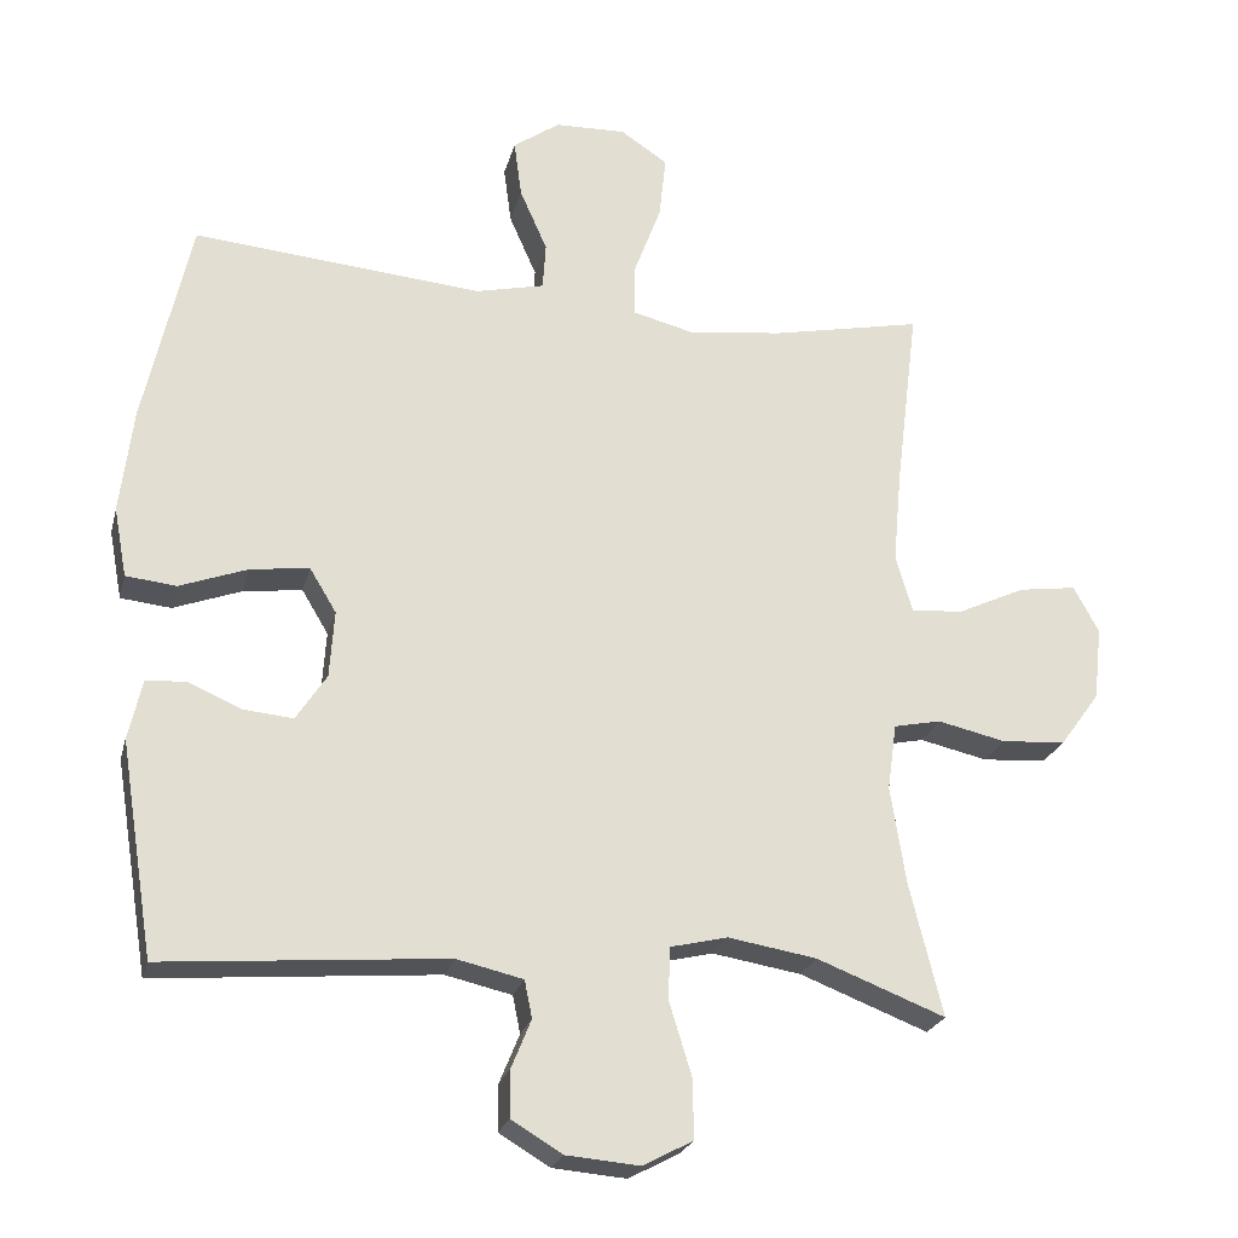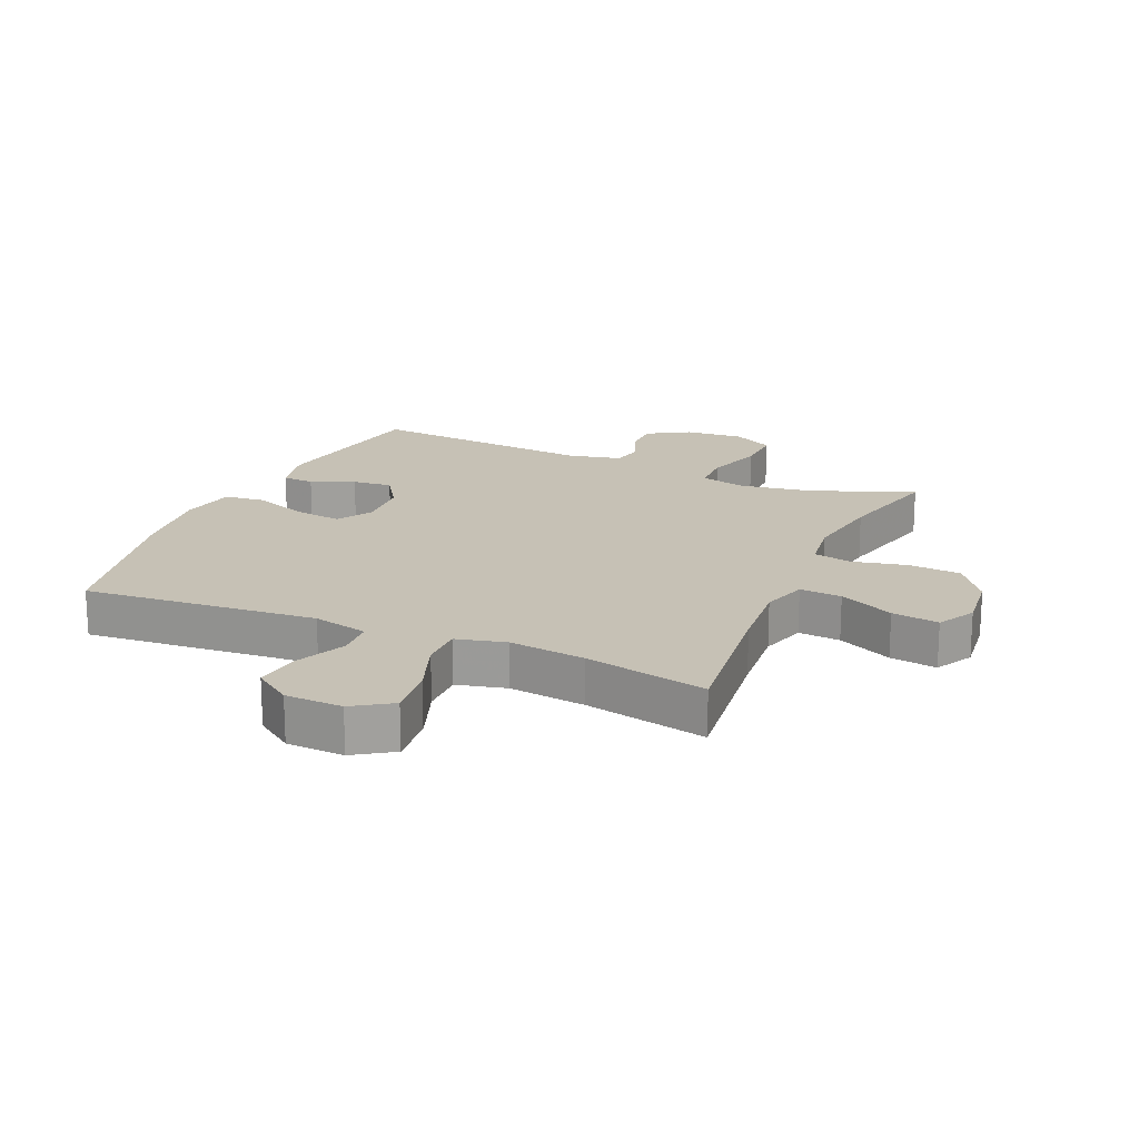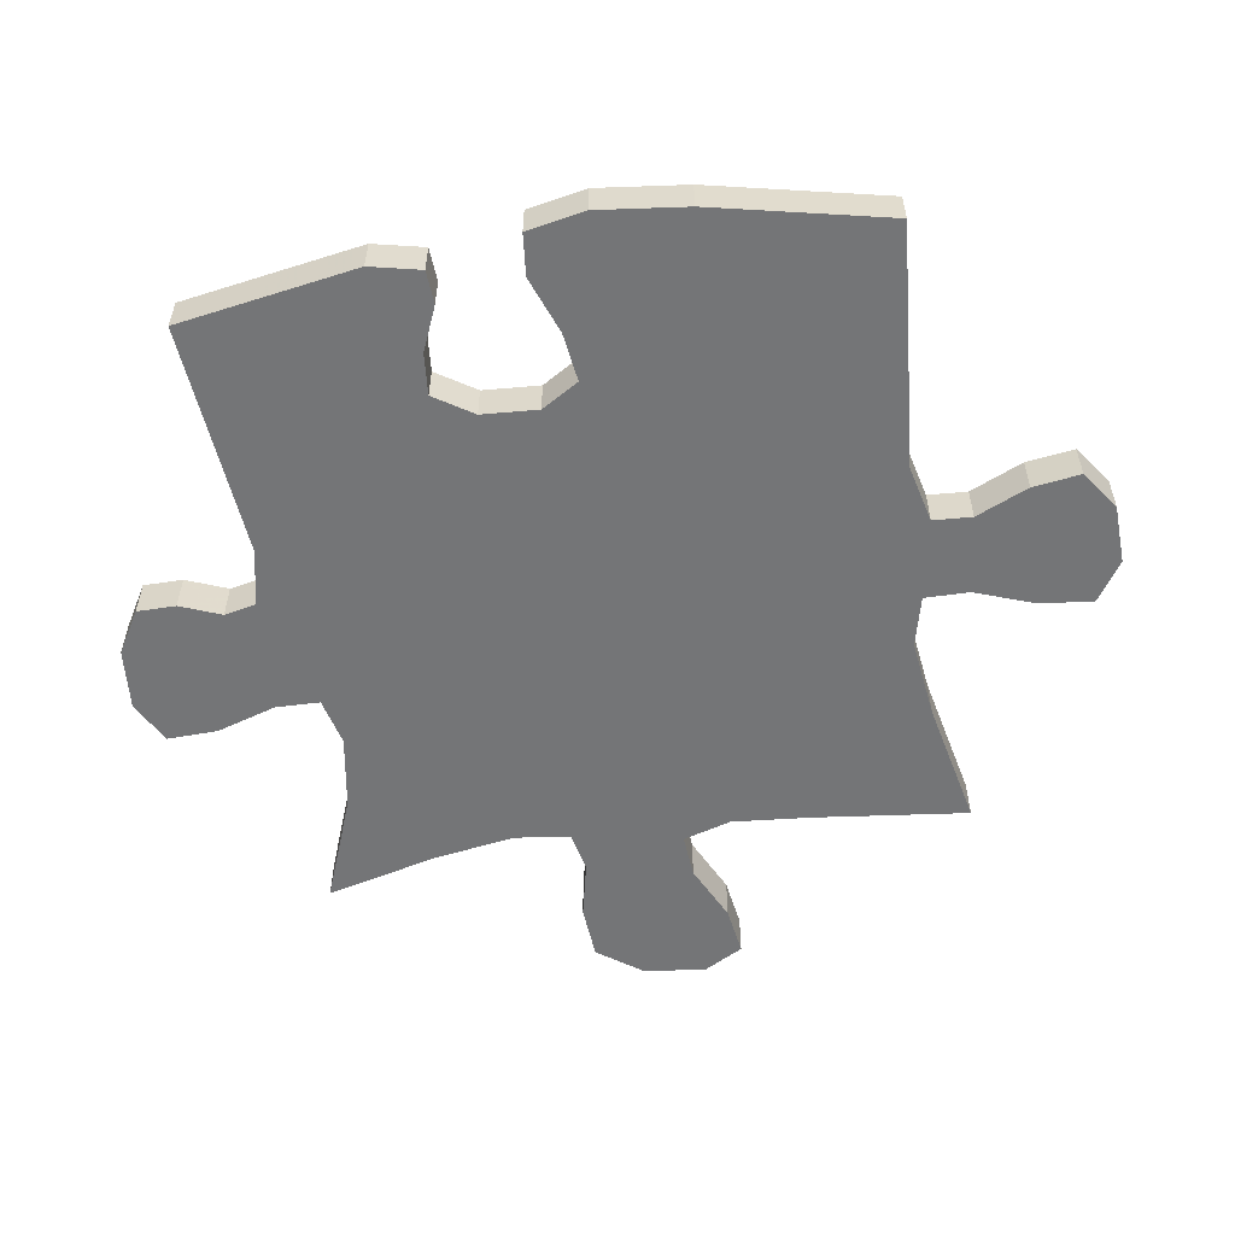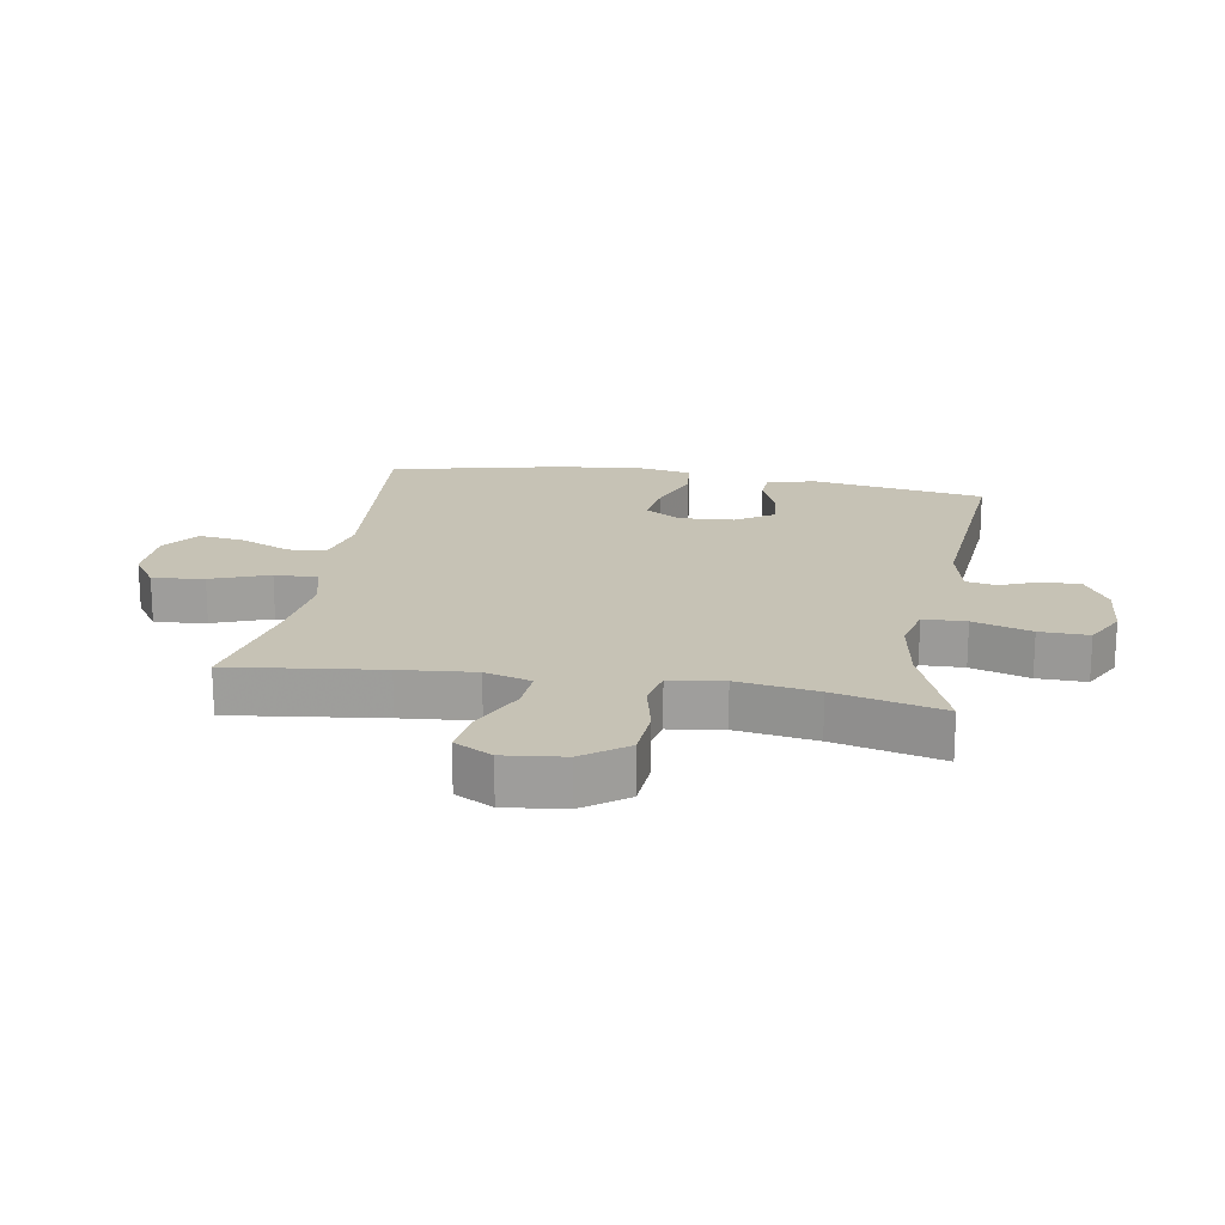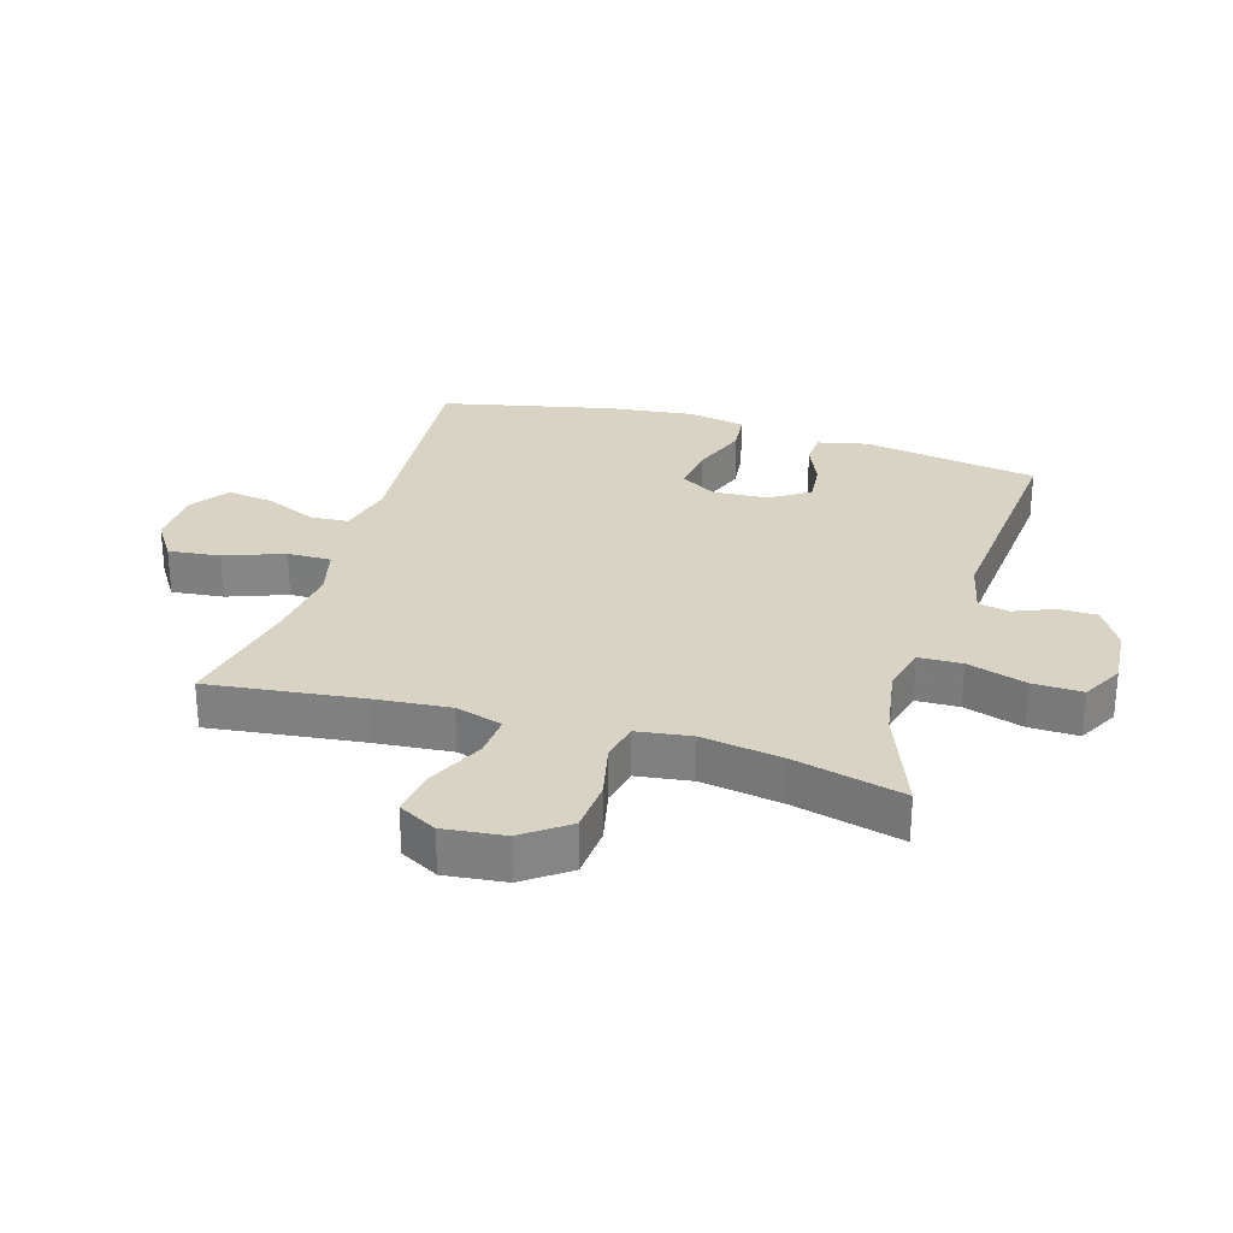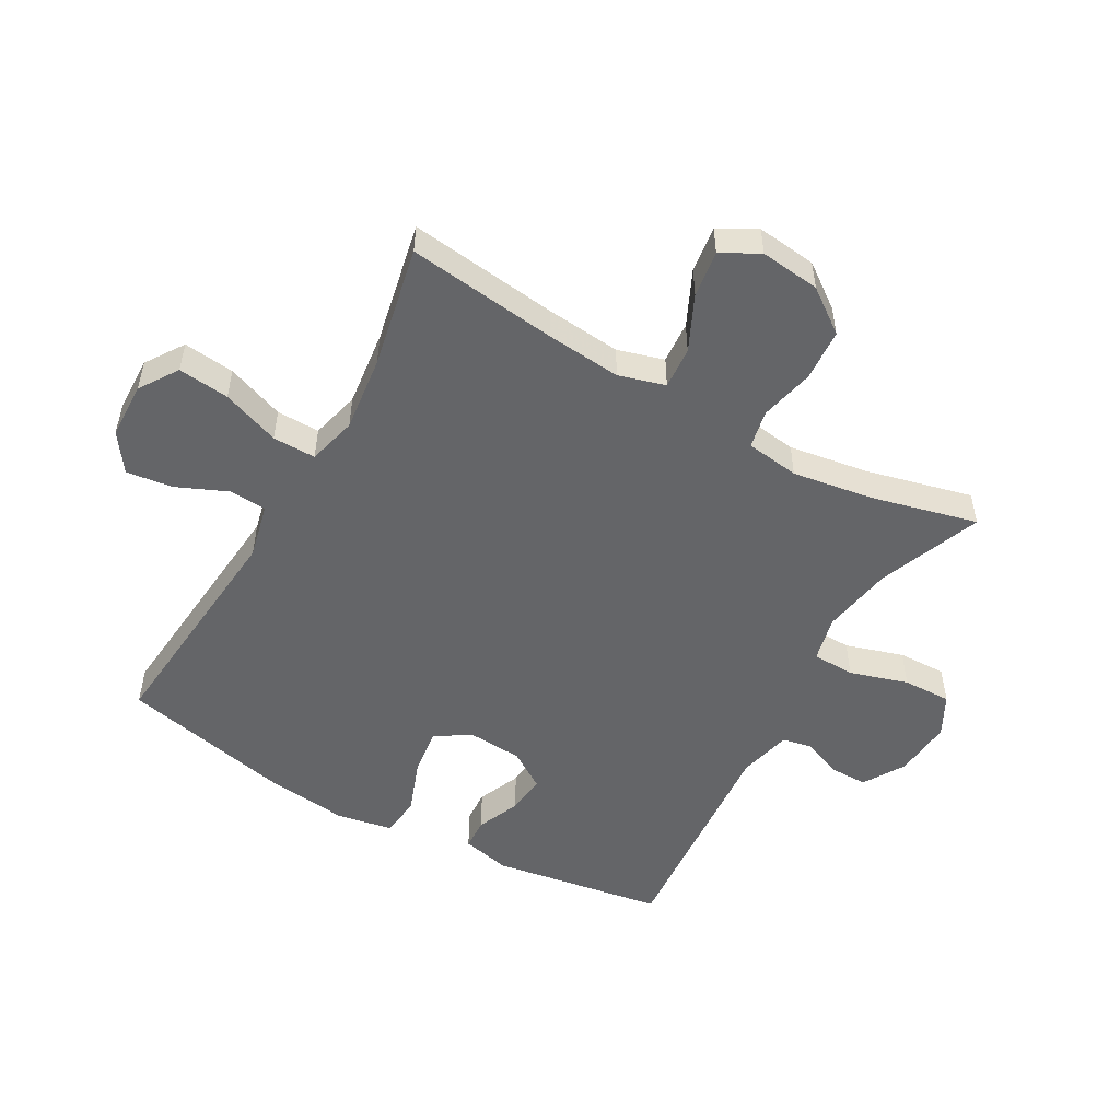
<metadata>
{"format":"obj","ext":"obj","renderer":"f3d","projection":"perspective","resolution":1024,"background":"white","views":[{"elev":-23.7,"azim":-13.8,"up":"+Z"},{"elev":18.7,"azim":23.8,"up":"+Y"},{"elev":-56.5,"azim":-80.9,"up":"+Y"},{"elev":18.9,"azim":99.6,"up":"+Y"},{"elev":28.3,"azim":106.8,"up":"+Y"},{"elev":-51.6,"azim":60.4,"up":"+Y"}]}
</metadata>
<code>
v 0.5 0.07 -0.5
v 0.332 0.07 -0.435
v 0.216 0.07 -0.416
v 0.141 0.07 -0.434
v 0.139 0.07 -0.503
v 0.168 0.07 -0.597
v 0.17 0.07 -0.676
v 0.104 0.07 -0.711
v 0.008 0.07 -0.703
v -0.059 0.07 -0.663
v -0.059 0.07 -0.602
v -0.033 0.07 -0.538
v -0.043 0.07 -0.489
v -0.13 0.07 -0.469
v -0.5 0.07 -0.5
v -0.545 0.07 -0.22
v -0.527 0.07 -0.141
v -0.475 0.07 -0.138
v -0.405 0.07 -0.168
v -0.34 0.07 -0.174
v -0.3 0.07 -0.113
v -0.294 0.07 -0.025
v -0.329 0.07 0.033
v -0.406 0.07 0.023
v -0.495 0.07 -0.01
v -0.561 0.07 -0.003
v -0.578 0.07 0.088
v -0.561 0.07 0.227
v -0.5 0.07 0.5
v -0.121 0.07 0.467
v -0.031 0.07 0.488
v -0.027 0.07 0.549
v -0.063 0.07 0.631
v -0.073 0.07 0.706
v -0.012 0.07 0.749
v 0.081 0.07 0.752
v 0.143 0.07 0.711
v 0.134 0.07 0.628
v 0.099 0.07 0.534
v 0.098 0.07 0.464
v 0.178 0.07 0.444
v 0.302 0.07 0.459
v 0.5 0.07 0.5
v 0.47 0.07 0.256
v 0.459 0.07 0.135
v 0.481 0.07 0.06
v 0.549 0.07 0.065
v 0.638 0.07 0.107
v 0.714 0.07 0.118
v 0.747 0.07 0.057
v 0.736 0.07 -0.04
v 0.684 0.07 -0.111
v 0.6 0.07 -0.117
v 0.511 0.07 -0.097
v 0.449 0.07 -0.11
v 0.437 0.07 -0.197
v 0.457 0.07 -0.326
v 0.5 0 -0.5
v 0.332 0 -0.435
v 0.216 0 -0.416
v 0.141 0 -0.434
v 0.139 0 -0.503
v 0.168 0 -0.597
v 0.17 0 -0.676
v 0.104 0 -0.711
v 0.008 0 -0.703
v -0.059 0 -0.663
v -0.059 0 -0.602
v -0.033 0 -0.538
v -0.043 0 -0.489
v -0.13 0 -0.469
v -0.5 0 -0.5
v -0.545 0 -0.22
v -0.527 0 -0.141
v -0.475 0 -0.138
v -0.405 0 -0.168
v -0.34 0 -0.174
v -0.3 0 -0.113
v -0.294 0 -0.025
v -0.329 0 0.033
v -0.406 0 0.023
v -0.495 0 -0.01
v -0.561 0 -0.003
v -0.578 0 0.088
v -0.561 0 0.227
v -0.5 0 0.5
v -0.121 0 0.467
v -0.031 0 0.488
v -0.027 0 0.549
v -0.063 0 0.631
v -0.073 0 0.706
v -0.012 0 0.749
v 0.081 0 0.752
v 0.143 0 0.711
v 0.134 0 0.628
v 0.099 0 0.534
v 0.098 0 0.464
v 0.178 0 0.444
v 0.302 0 0.459
v 0.5 0 0.5
v 0.47 0 0.256
v 0.459 0 0.135
v 0.481 0 0.06
v 0.549 0 0.065
v 0.638 0 0.107
v 0.714 0 0.118
v 0.747 0 0.057
v 0.736 0 -0.04
v 0.684 0 -0.111
v 0.6 0 -0.117
v 0.511 0 -0.097
v 0.449 0 -0.11
v 0.437 0 -0.197
v 0.457 0 -0.326
f 52 53 54
f 51 52 54
f 50 51 54
f 49 50 54
f 48 49 54
f 47 48 54
f 46 47 54 55
f 45 46 55
f 42 43 44
f 41 42 44 45
f 45 55 56
f 41 45 56
f 40 41 56
f 37 38 39
f 36 37 39
f 35 36 39
f 34 35 39
f 33 34 39
f 32 33 39
f 31 32 39 40
f 28 29 30
f 27 28 30
f 26 27 30
f 25 26 30
f 24 25 30
f 30 31 40
f 24 30 40
f 23 24 40
f 17 18 19
f 16 17 19
f 15 16 19
f 14 15 19
f 13 14 19 20
f 10 11 12
f 9 10 12
f 8 9 12
f 7 8 12
f 6 7 12
f 5 6 12
f 4 5 12 13
f 57 1 2
f 57 2 3
f 56 57 3
f 40 56 3
f 23 40 3
f 22 23 3
f 21 22 3 4
f 4 13 20 21
f 111 110 109
f 111 109 108
f 111 108 107
f 111 107 106
f 111 106 105
f 111 105 104
f 112 111 104 103
f 112 103 102
f 101 100 99
f 102 101 99 98
f 113 112 102
f 113 102 98
f 113 98 97
f 96 95 94
f 96 94 93
f 96 93 92
f 96 92 91
f 96 91 90
f 96 90 89
f 97 96 89 88
f 87 86 85
f 87 85 84
f 87 84 83
f 87 83 82
f 87 82 81
f 97 88 87
f 97 87 81
f 97 81 80
f 76 75 74
f 76 74 73
f 76 73 72
f 76 72 71
f 77 76 71 70
f 69 68 67
f 69 67 66
f 69 66 65
f 69 65 64
f 69 64 63
f 69 63 62
f 70 69 62 61
f 59 58 114
f 60 59 114
f 60 114 113
f 60 113 97
f 60 97 80
f 60 80 79
f 61 60 79 78
f 78 77 70 61
f 1 58 59 2
f 2 59 60 3
f 3 60 61 4
f 4 61 62 5
f 5 62 63 6
f 6 63 64 7
f 7 64 65 8
f 8 65 66 9
f 9 66 67 10
f 10 67 68 11
f 11 68 69 12
f 12 69 70 13
f 13 70 71 14
f 14 71 72 15
f 15 72 73 16
f 16 73 74 17
f 17 74 75 18
f 18 75 76 19
f 19 76 77 20
f 20 77 78 21
f 21 78 79 22
f 22 79 80 23
f 23 80 81 24
f 24 81 82 25
f 25 82 83 26
f 26 83 84 27
f 27 84 85 28
f 28 85 86 29
f 29 86 87 30
f 30 87 88 31
f 31 88 89 32
f 32 89 90 33
f 33 90 91 34
f 34 91 92 35
f 35 92 93 36
f 36 93 94 37
f 37 94 95 38
f 38 95 96 39
f 39 96 97 40
f 40 97 98 41
f 41 98 99 42
f 42 99 100 43
f 43 100 101 44
f 44 101 102 45
f 45 102 103 46
f 46 103 104 47
f 47 104 105 48
f 48 105 106 49
f 49 106 107 50
f 50 107 108 51
f 51 108 109 52
f 52 109 110 53
f 53 110 111 54
f 54 111 112 55
f 55 112 113 56
f 56 113 114 57
f 57 114 58 1

</code>
